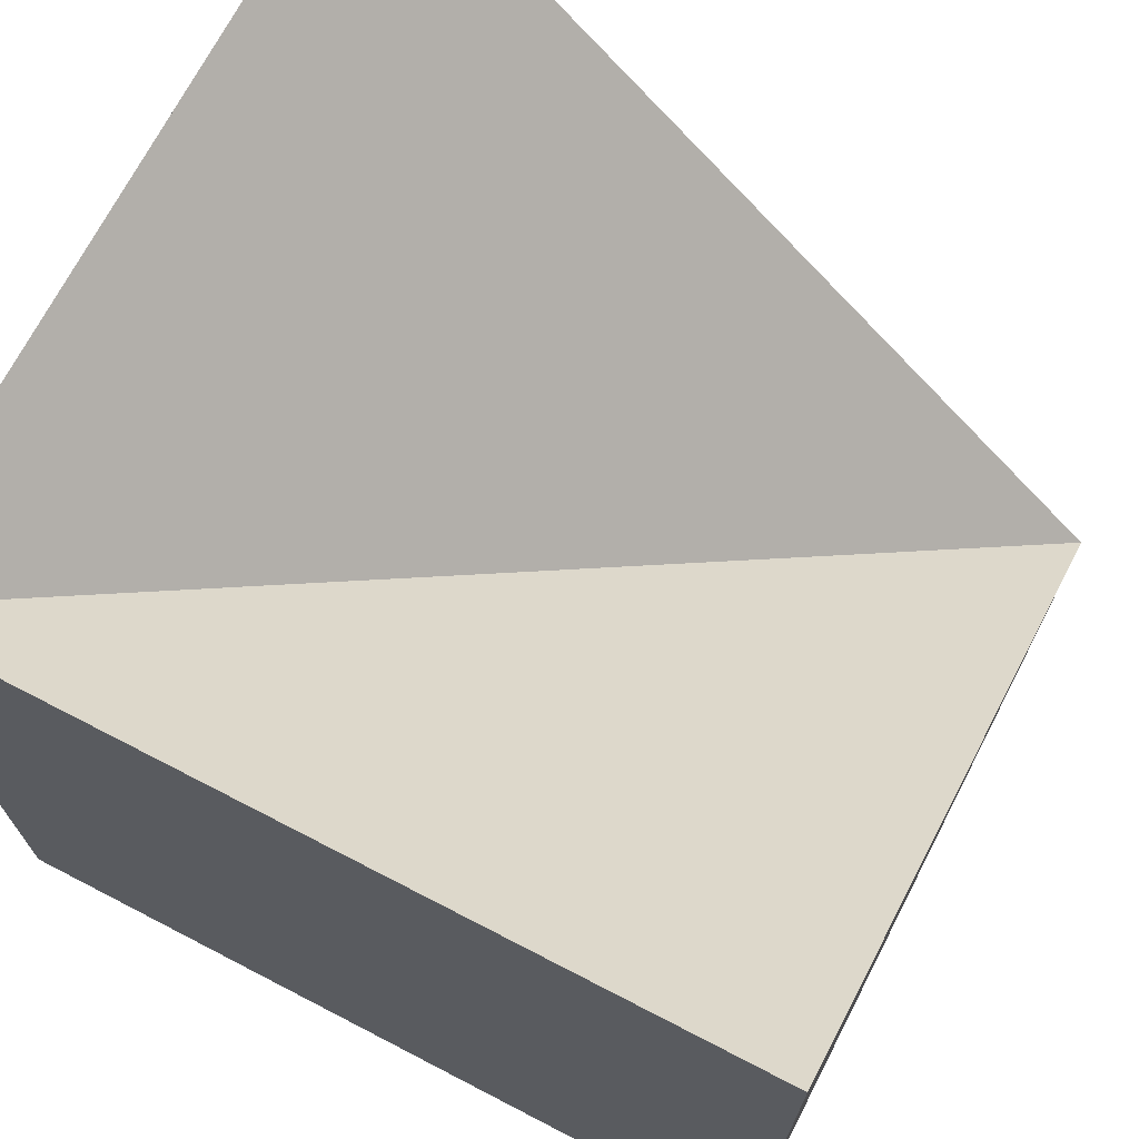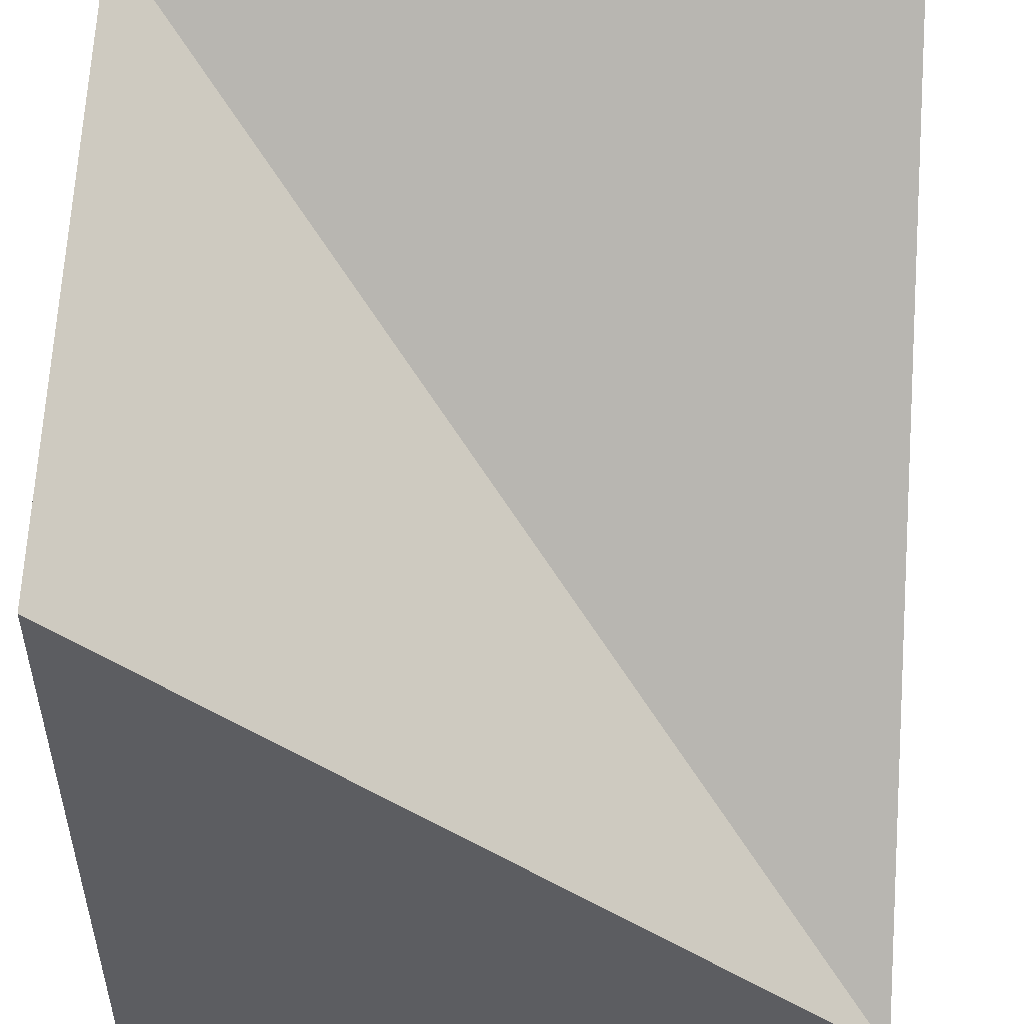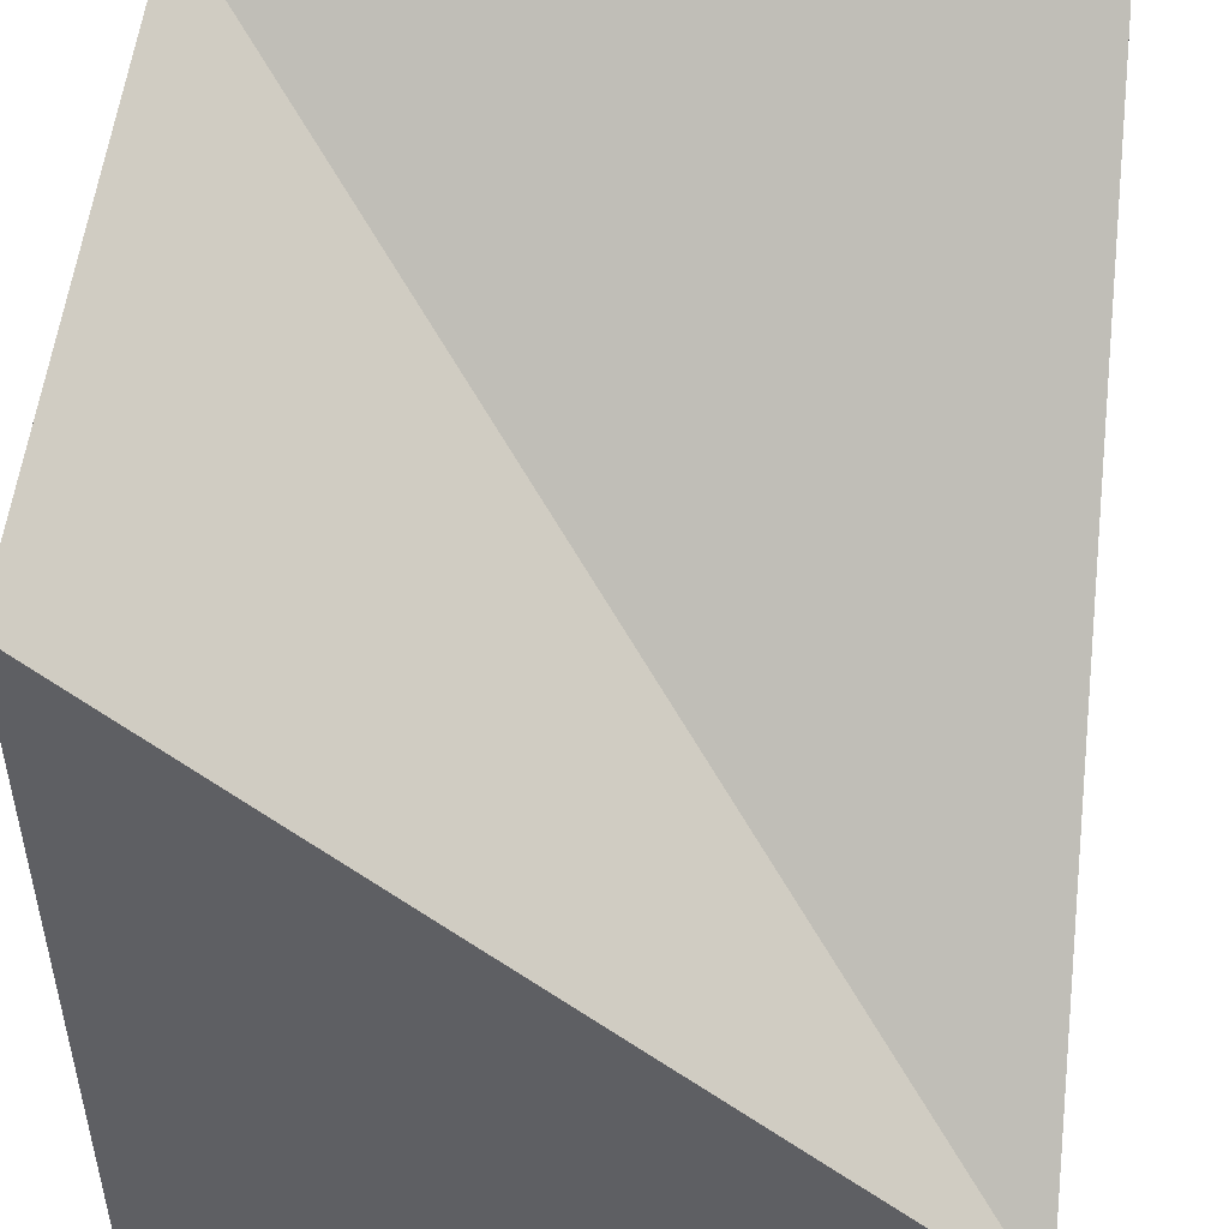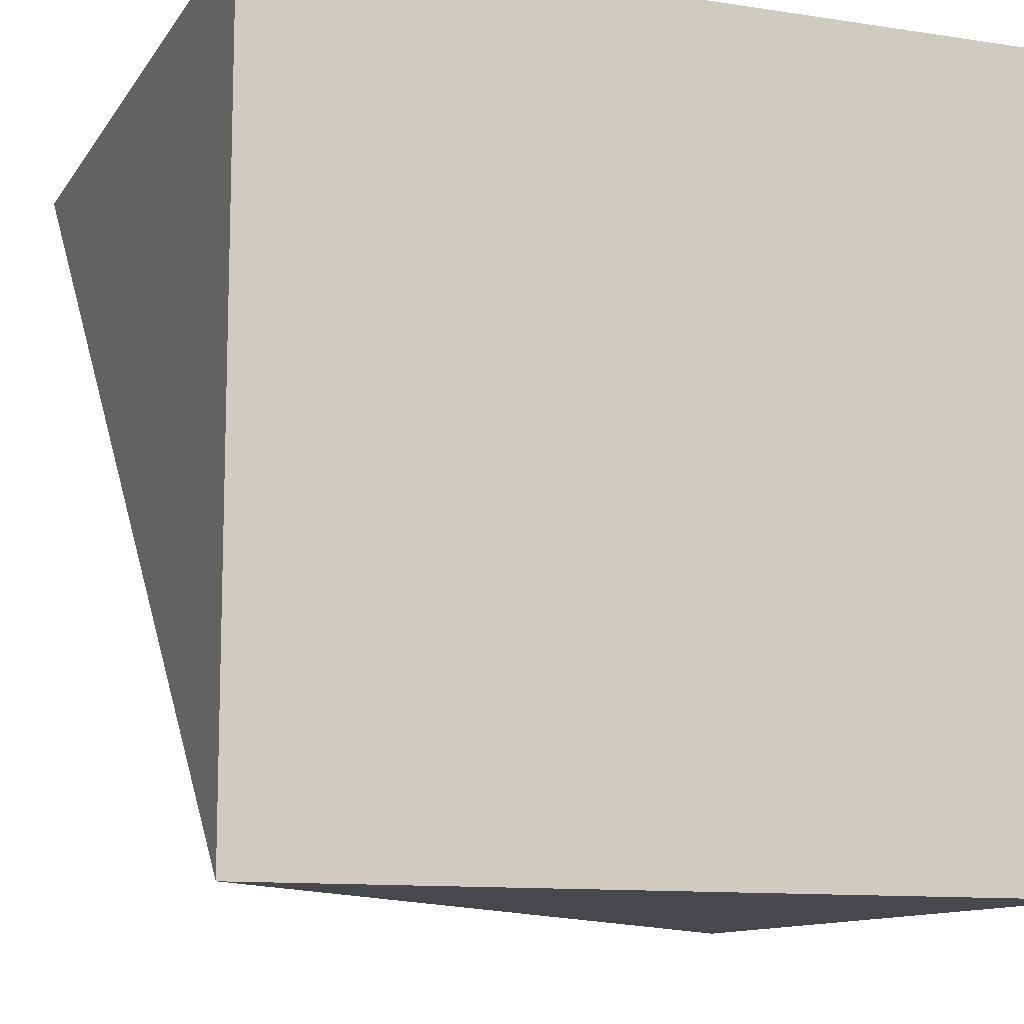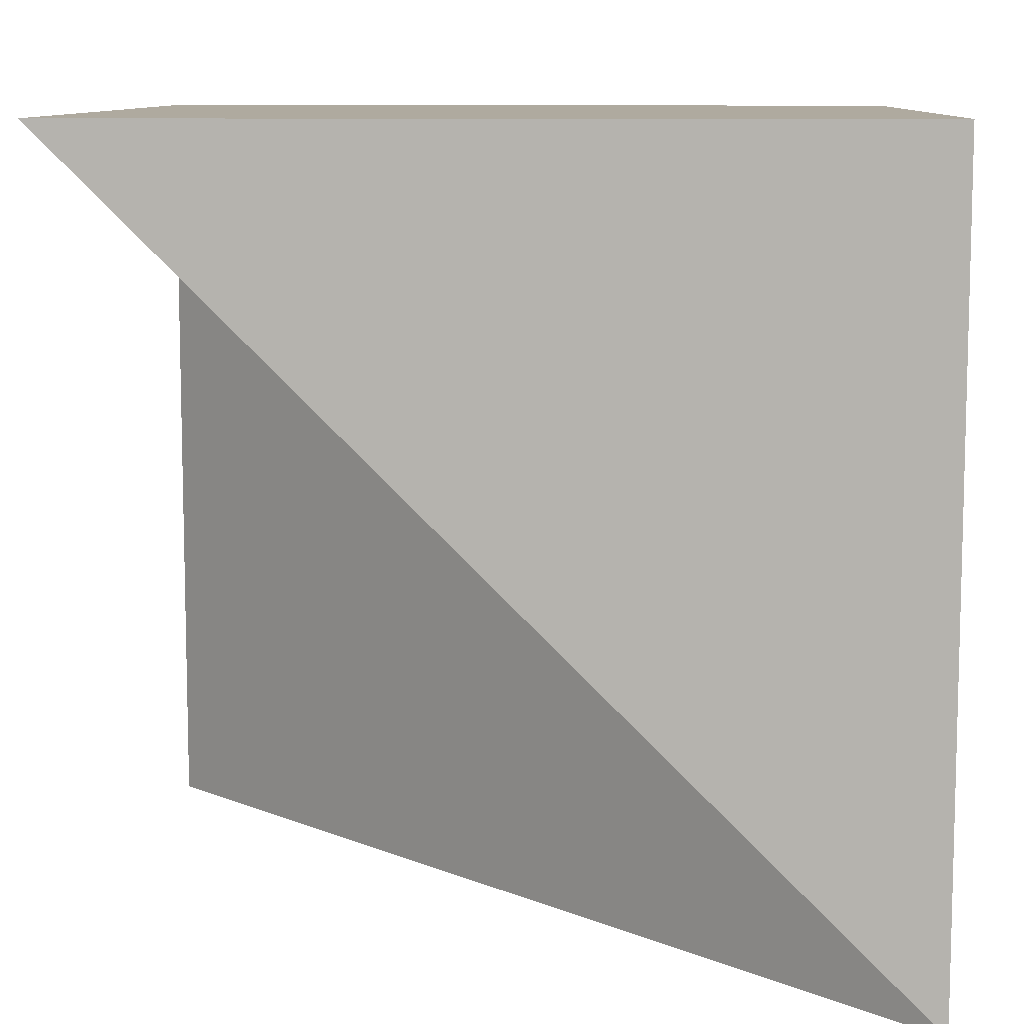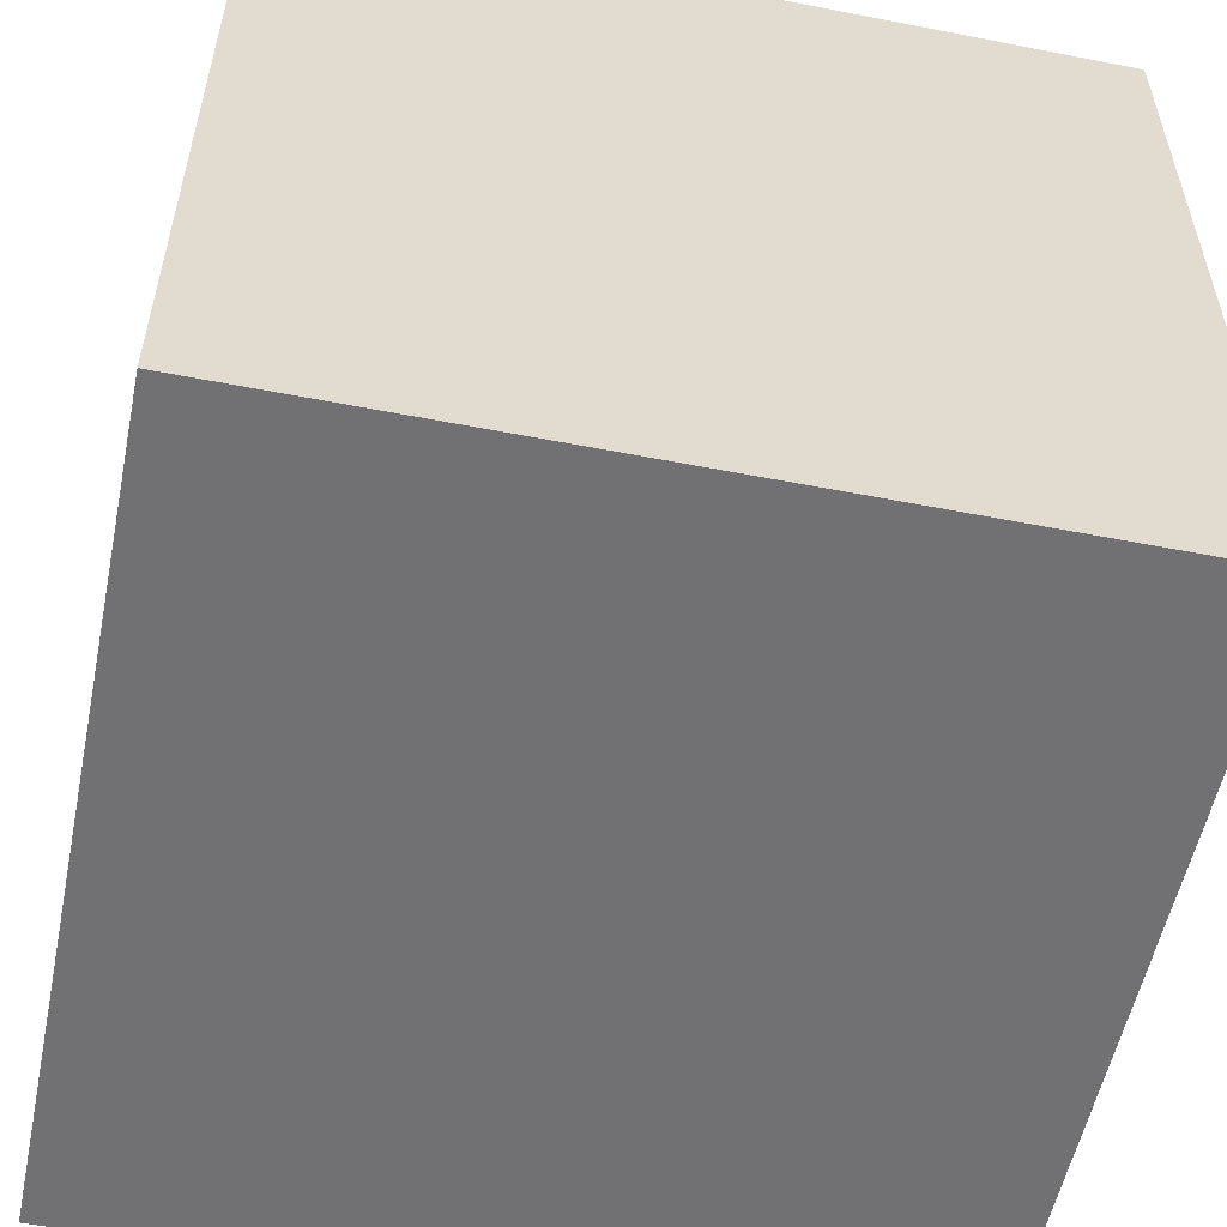
<metadata>
{"format":"obj","ext":"obj","renderer":"f3d","projection":"perspective","resolution":1024,"background":"white","views":[{"elev":70.6,"azim":117.4,"up":"+Y"},{"elev":-36.4,"azim":179.1,"up":"+Z"},{"elev":48.6,"azim":-175.9,"up":"+Y"},{"elev":-11.3,"azim":-20.6,"up":"+Z"},{"elev":9.5,"azim":-87.7,"up":"+Z"},{"elev":-55.3,"azim":-11.6,"up":"+Y"}]}
</metadata>
<code>
v 0.5 -0.5 -0.5
v -0.5 -0.5 -0.5
v -0.5 -0.5 0.5
v 0.5 -0.5 0.5
v 0.5 0.5 -0.5
v 0.5 0.5 0.5
v -0.5 0.5 0.5
f 1 2 5
f 2 3 7
f 5 2 6
f 6 2 7
f 3 4 6 7
f 4 1 5 6
f 4 3 2 1

</code>
